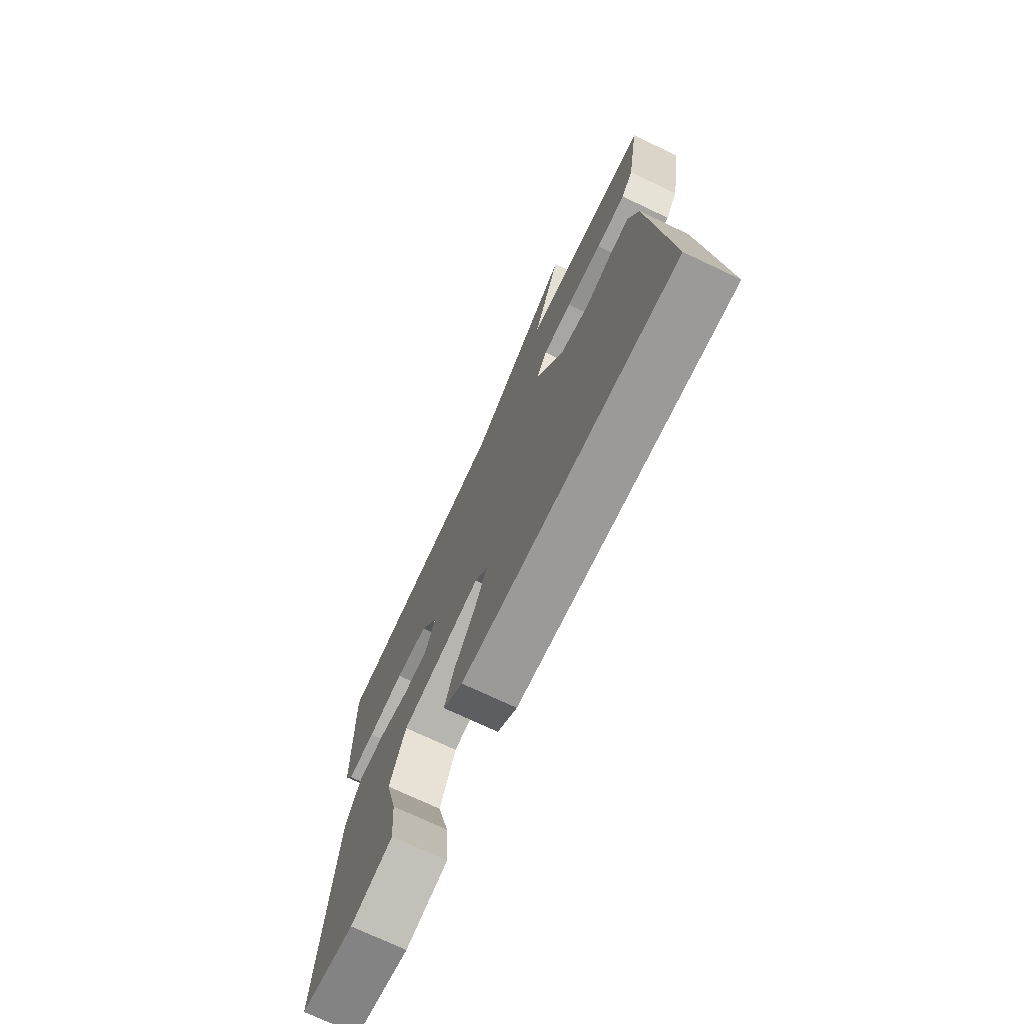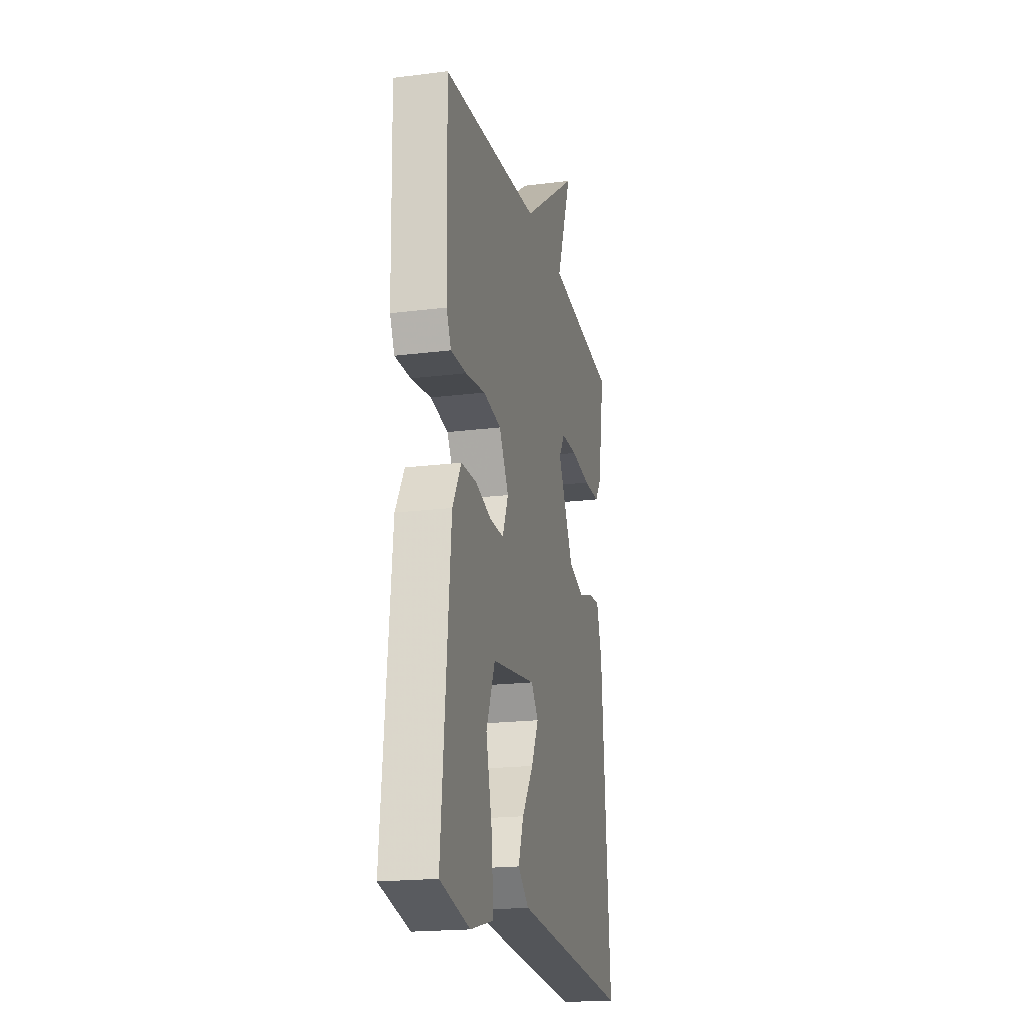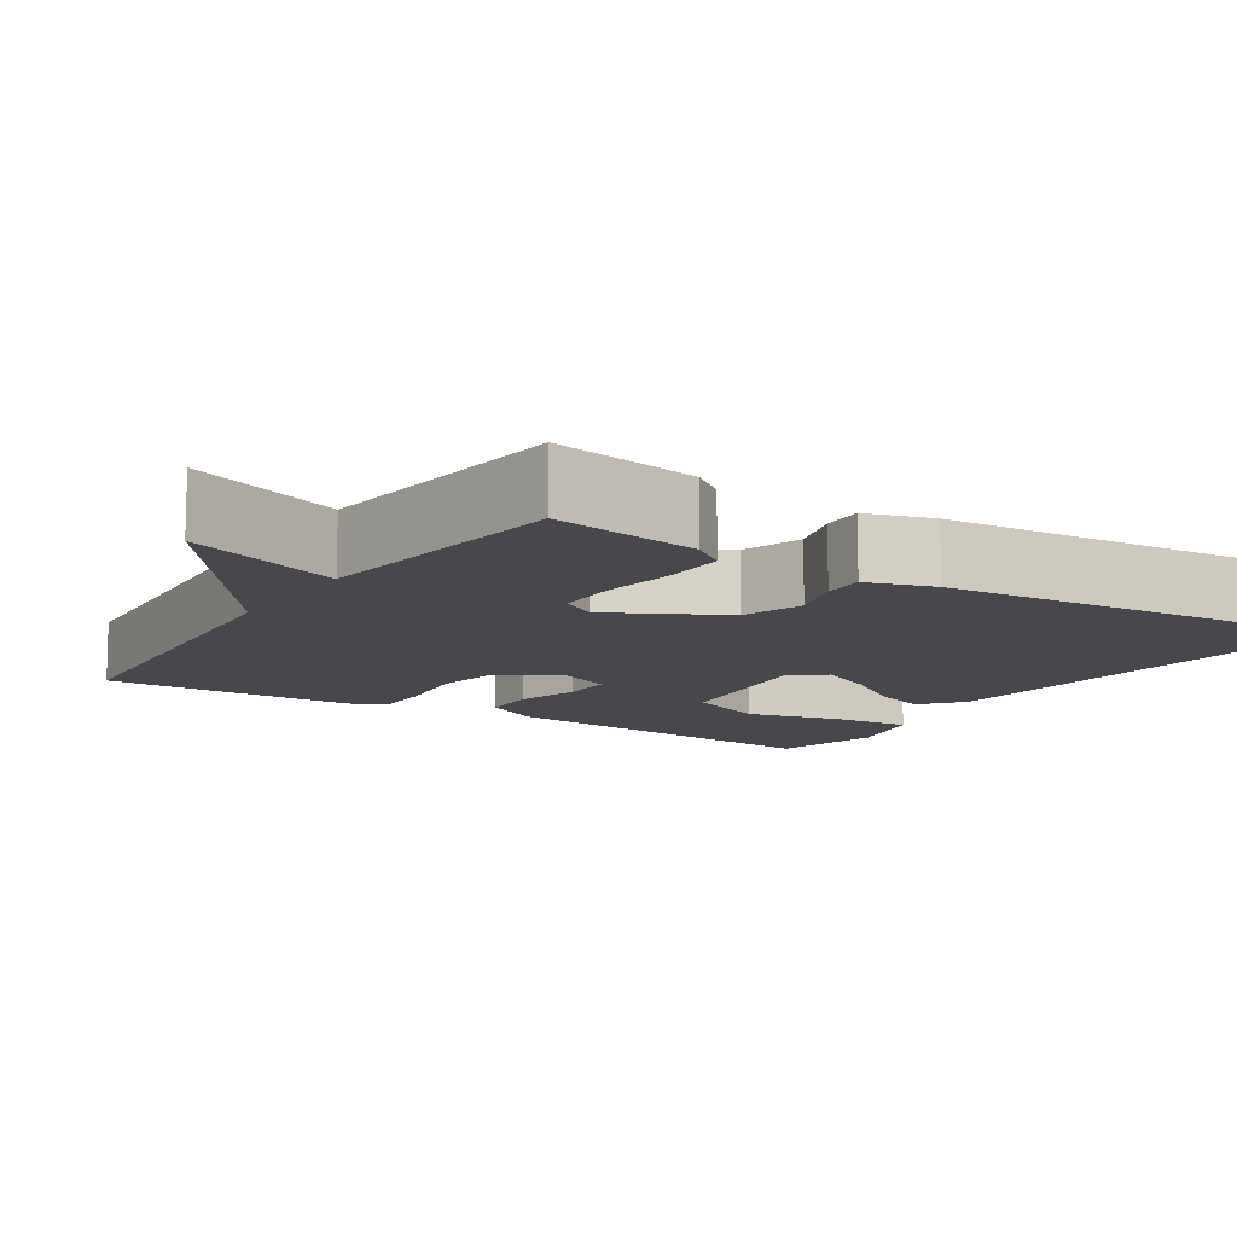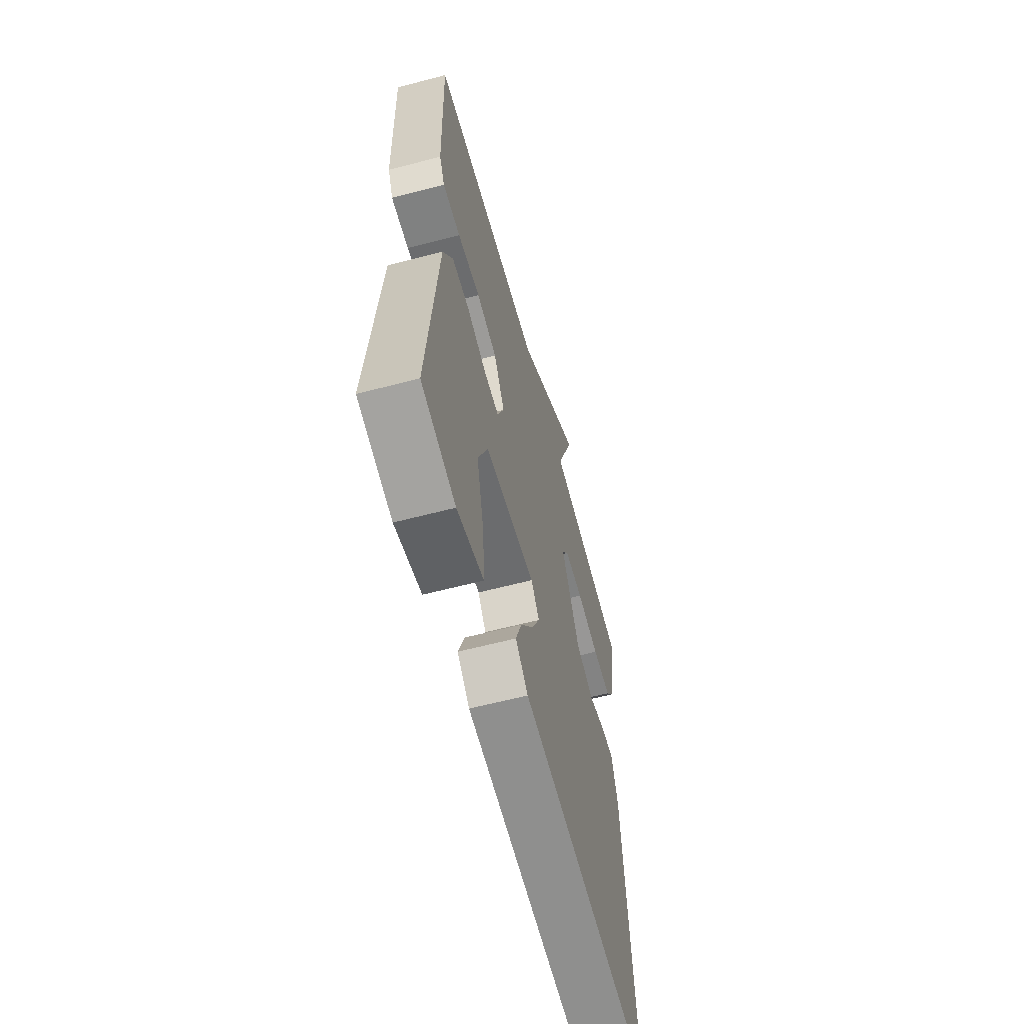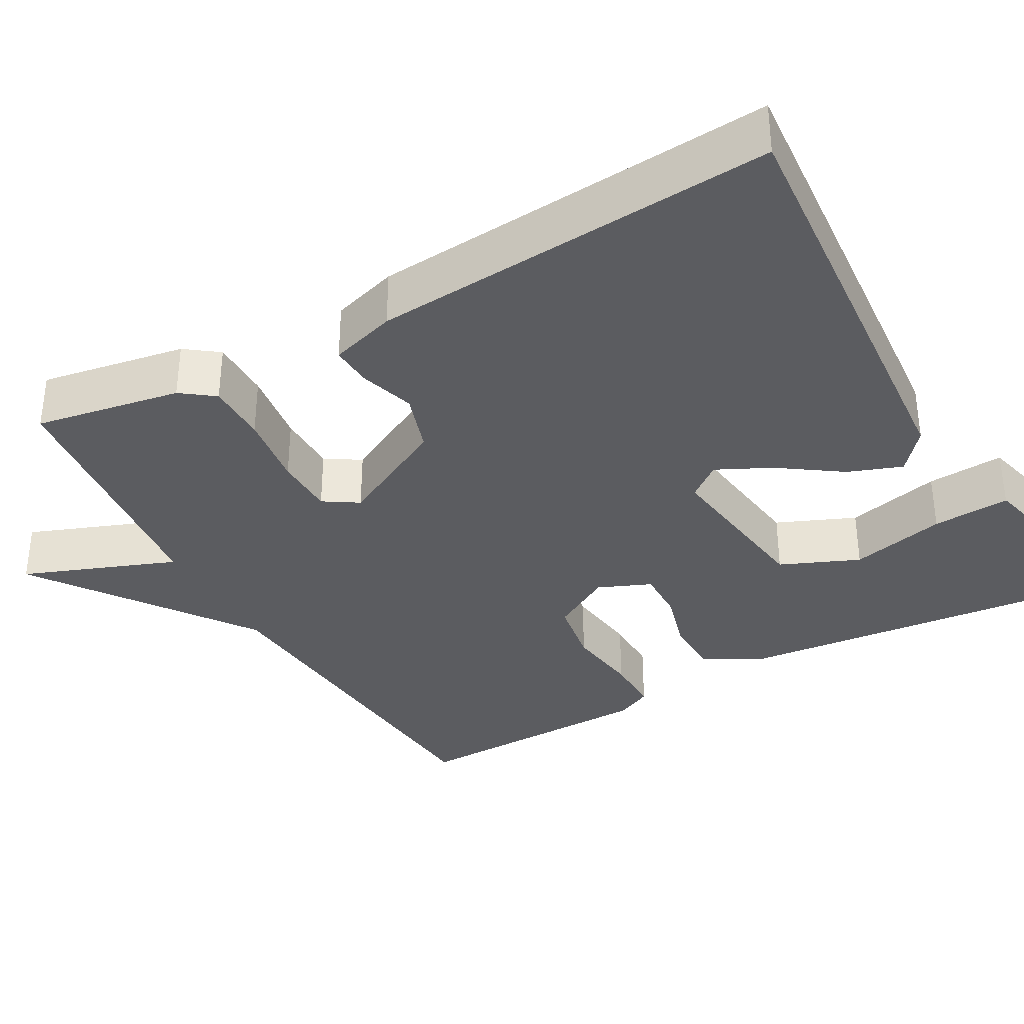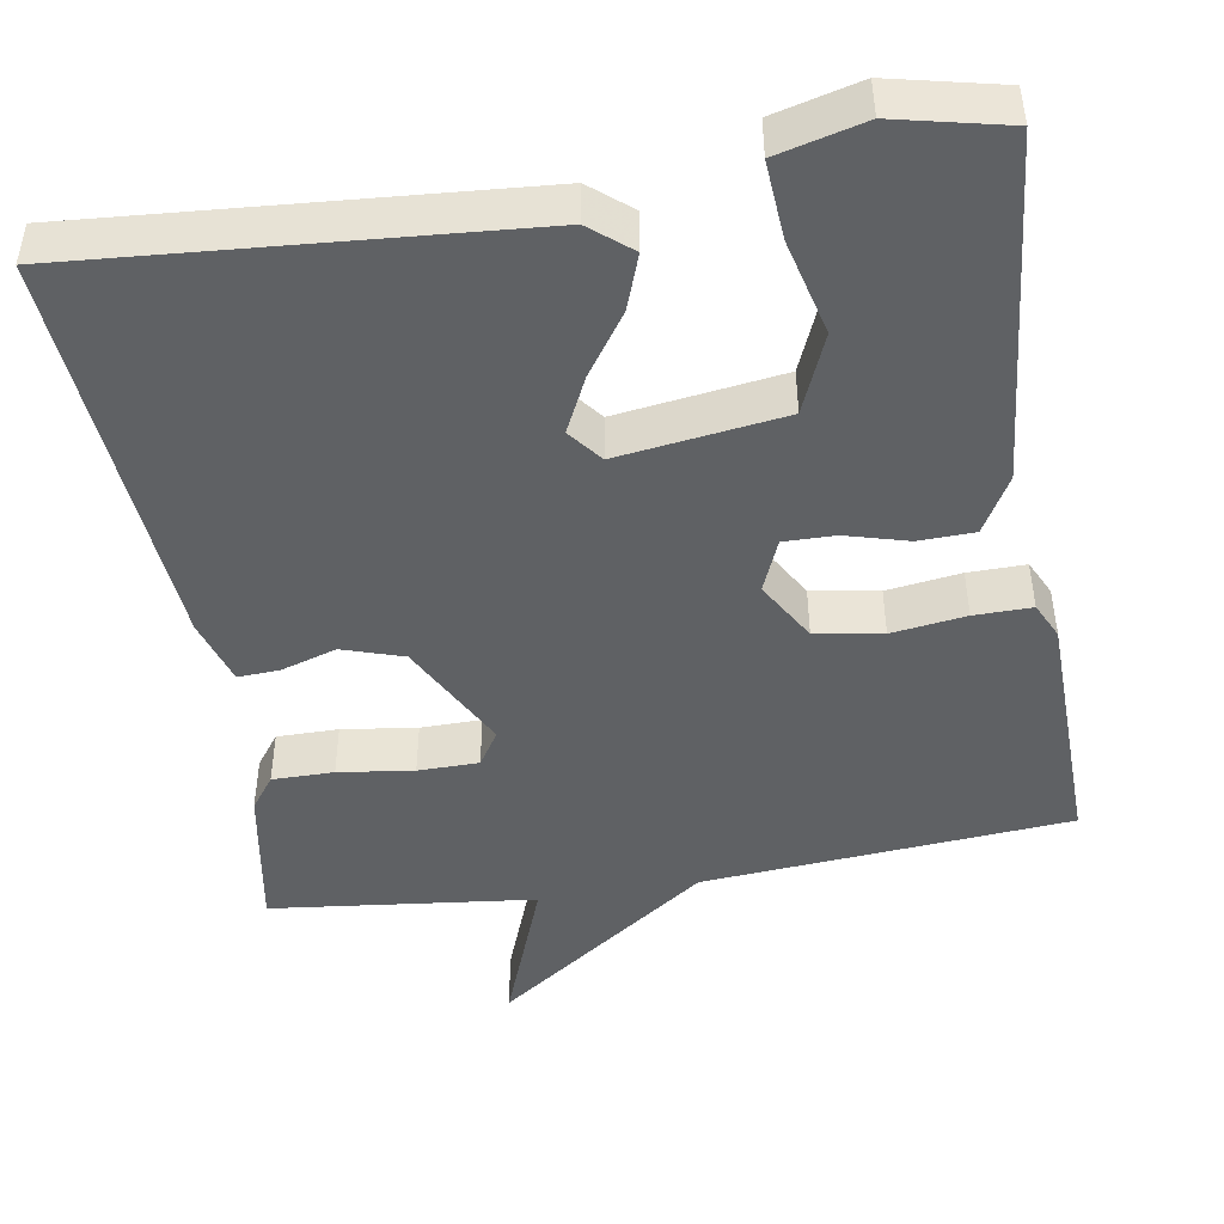
<metadata>
{"format":"obj","ext":"obj","renderer":"f3d","projection":"perspective","resolution":1024,"background":"white","views":[{"elev":-73.5,"azim":64.7,"up":"+Z"},{"elev":-19.8,"azim":-76.9,"up":"+Z"},{"elev":-11.2,"azim":57.0,"up":"+Y"},{"elev":-61.0,"azim":-75.0,"up":"+Z"},{"elev":-35.1,"azim":119.1,"up":"+Y"},{"elev":-46.2,"azim":-170.6,"up":"+Y"}]}
</metadata>
<code>
v 0.5 0.07 -0.5
v -0.061 0.07 -0.457
v -0.113 0.07 -0.414
v -0.088 0.07 -0.345
v -0.034 0.07 -0.267
v 0 0.07 -0.197
v -0.034 0.07 -0.154
v -0.244 0.07 -0.183
v -0.286 0.07 -0.283
v -0.256 0.07 -0.405
v -0.249 0.07 -0.504
v -0.359 0.07 -0.532
v -0.5 0.07 -0.5
v -0.458 0.07 -0.058
v -0.417 0.07 0.014
v -0.346 0.07 0.016
v -0.267 0.07 -0.006
v -0.202 0.07 -0.007
v -0.174 0.07 0.06
v -0.219 0.07 0.137
v -0.304 0.07 0.151
v -0.398 0.07 0.138
v -0.471 0.07 0.137
v -0.493 0.07 0.183
v -0.5 0.07 0.5
v -0.035 0.07 0.538
v 0.239 0.07 0.733
v 0.165 0.07 0.538
v 0.5 0.07 0.5
v 0.468 0.07 0.314
v 0.437 0.07 0.272
v 0.359 0.07 0.272
v 0.264 0.07 0.285
v 0.187 0.07 0.284
v 0.159 0.07 0.24
v 0.233 0.07 0.099
v 0.31 0.07 0.074
v 0.38 0.07 0.096
v 0.433 0.07 0.099
v 0.459 0.07 0.015
v 0.5 0 -0.5
v -0.061 0 -0.457
v -0.113 0 -0.414
v -0.088 0 -0.345
v -0.034 0 -0.267
v 0 0 -0.197
v -0.034 0 -0.154
v -0.244 0 -0.183
v -0.286 0 -0.283
v -0.256 0 -0.405
v -0.249 0 -0.504
v -0.359 0 -0.532
v -0.5 0 -0.5
v -0.458 0 -0.058
v -0.417 0 0.014
v -0.346 0 0.016
v -0.267 0 -0.006
v -0.202 0 -0.007
v -0.174 0 0.06
v -0.219 0 0.137
v -0.304 0 0.151
v -0.398 0 0.138
v -0.471 0 0.137
v -0.493 0 0.183
v -0.5 0 0.5
v -0.035 0 0.538
v 0.239 0 0.733
v 0.165 0 0.538
v 0.5 0 0.5
v 0.468 0 0.314
v 0.437 0 0.272
v 0.359 0 0.272
v 0.264 0 0.285
v 0.187 0 0.284
v 0.159 0 0.24
v 0.233 0 0.099
v 0.31 0 0.074
v 0.38 0 0.096
v 0.433 0 0.099
v 0.459 0 0.015
f 3 4 5
f 2 3 5
f 1 2 5
f 40 1 5
f 39 40 5
f 38 39 5
f 37 38 5
f 36 37 5 6
f 35 36 6 7
f 31 32 33
f 30 31 33
f 29 30 33
f 28 29 33
f 28 33 34
f 26 27 28
f 28 34 35
f 26 28 35
f 25 26 35
f 24 25 35
f 23 24 35
f 22 23 35
f 21 22 35
f 15 16 17
f 14 15 17
f 13 14 17
f 12 13 17
f 9 10 11 12
f 9 12 17
f 8 9 17 18
f 8 18 19
f 7 8 19
f 35 7 19
f 35 19 20
f 20 21 35
f 45 44 43
f 45 43 42
f 45 42 41
f 45 41 80
f 45 80 79
f 45 79 78
f 45 78 77
f 46 45 77 76
f 47 46 76 75
f 73 72 71
f 73 71 70
f 73 70 69
f 73 69 68
f 74 73 68
f 68 67 66
f 75 74 68
f 75 68 66
f 75 66 65
f 75 65 64
f 75 64 63
f 75 63 62
f 75 62 61
f 57 56 55
f 57 55 54
f 57 54 53
f 57 53 52
f 52 51 50 49
f 57 52 49
f 58 57 49 48
f 59 58 48
f 59 48 47
f 59 47 75
f 60 59 75
f 75 61 60
f 1 41 42 2
f 2 42 43 3
f 3 43 44 4
f 4 44 45 5
f 5 45 46 6
f 6 46 47 7
f 7 47 48 8
f 8 48 49 9
f 9 49 50 10
f 10 50 51 11
f 11 51 52 12
f 12 52 53 13
f 13 53 54 14
f 14 54 55 15
f 15 55 56 16
f 16 56 57 17
f 17 57 58 18
f 18 58 59 19
f 19 59 60 20
f 20 60 61 21
f 21 61 62 22
f 22 62 63 23
f 23 63 64 24
f 24 64 65 25
f 25 65 66 26
f 26 66 67 27
f 27 67 68 28
f 28 68 69 29
f 29 69 70 30
f 30 70 71 31
f 31 71 72 32
f 32 72 73 33
f 33 73 74 34
f 34 74 75 35
f 35 75 76 36
f 36 76 77 37
f 37 77 78 38
f 38 78 79 39
f 39 79 80 40
f 40 80 41 1

</code>
